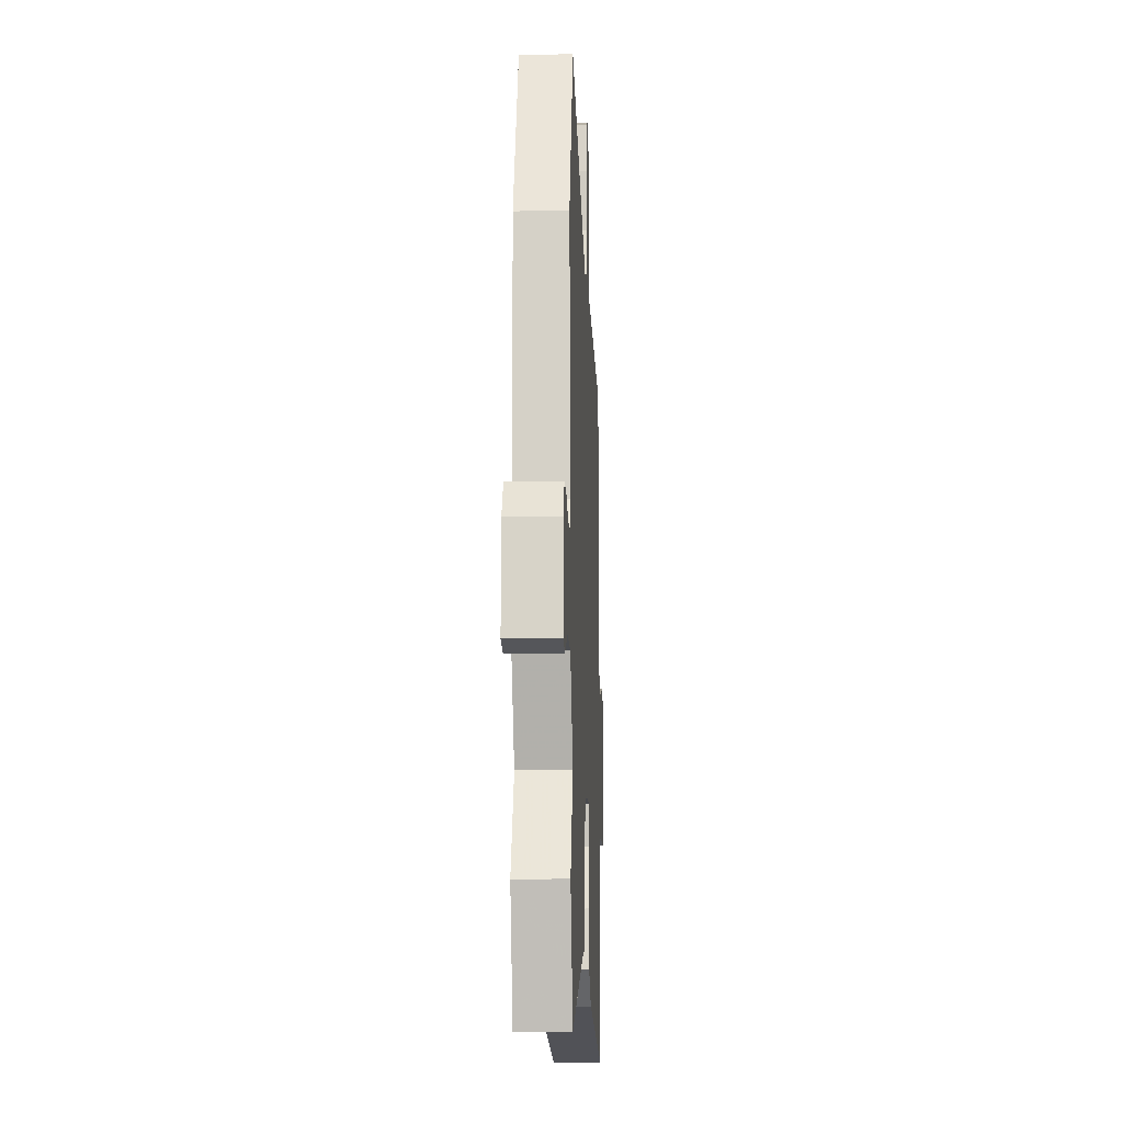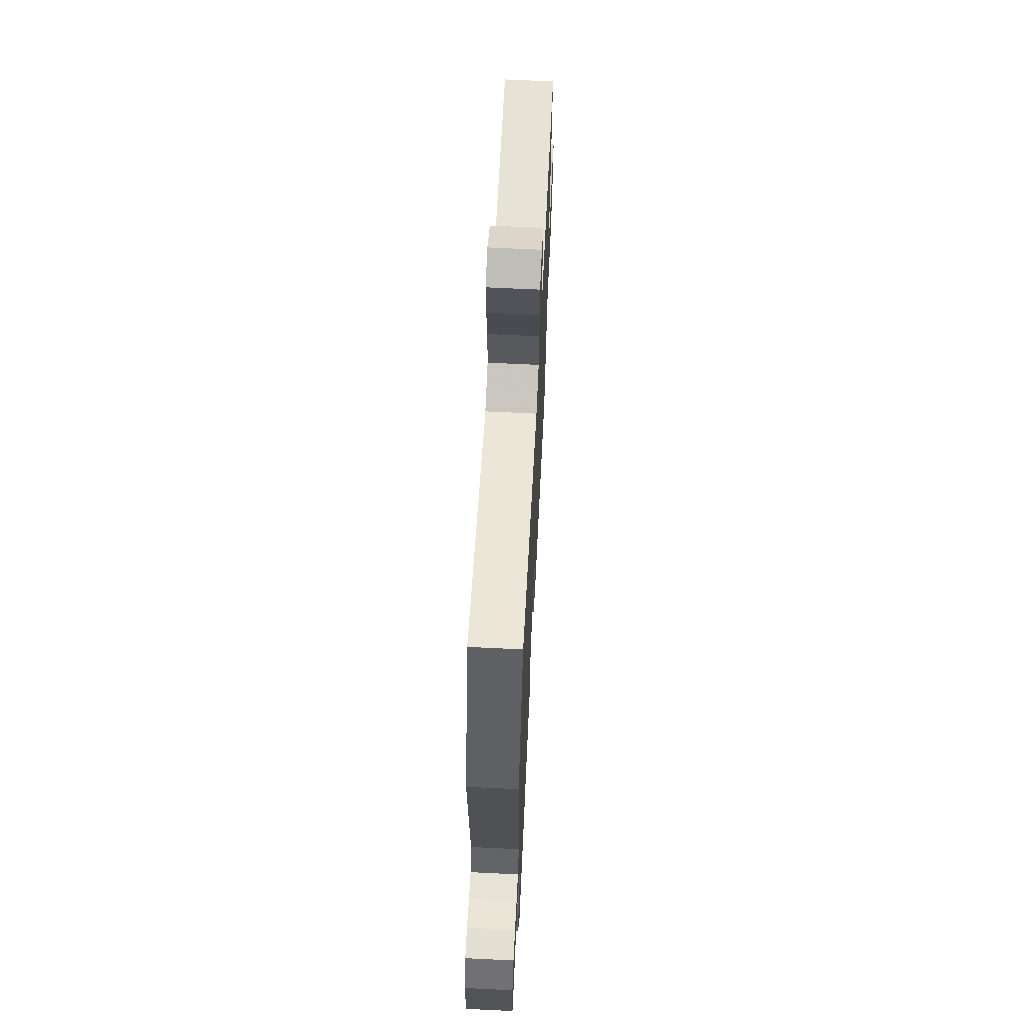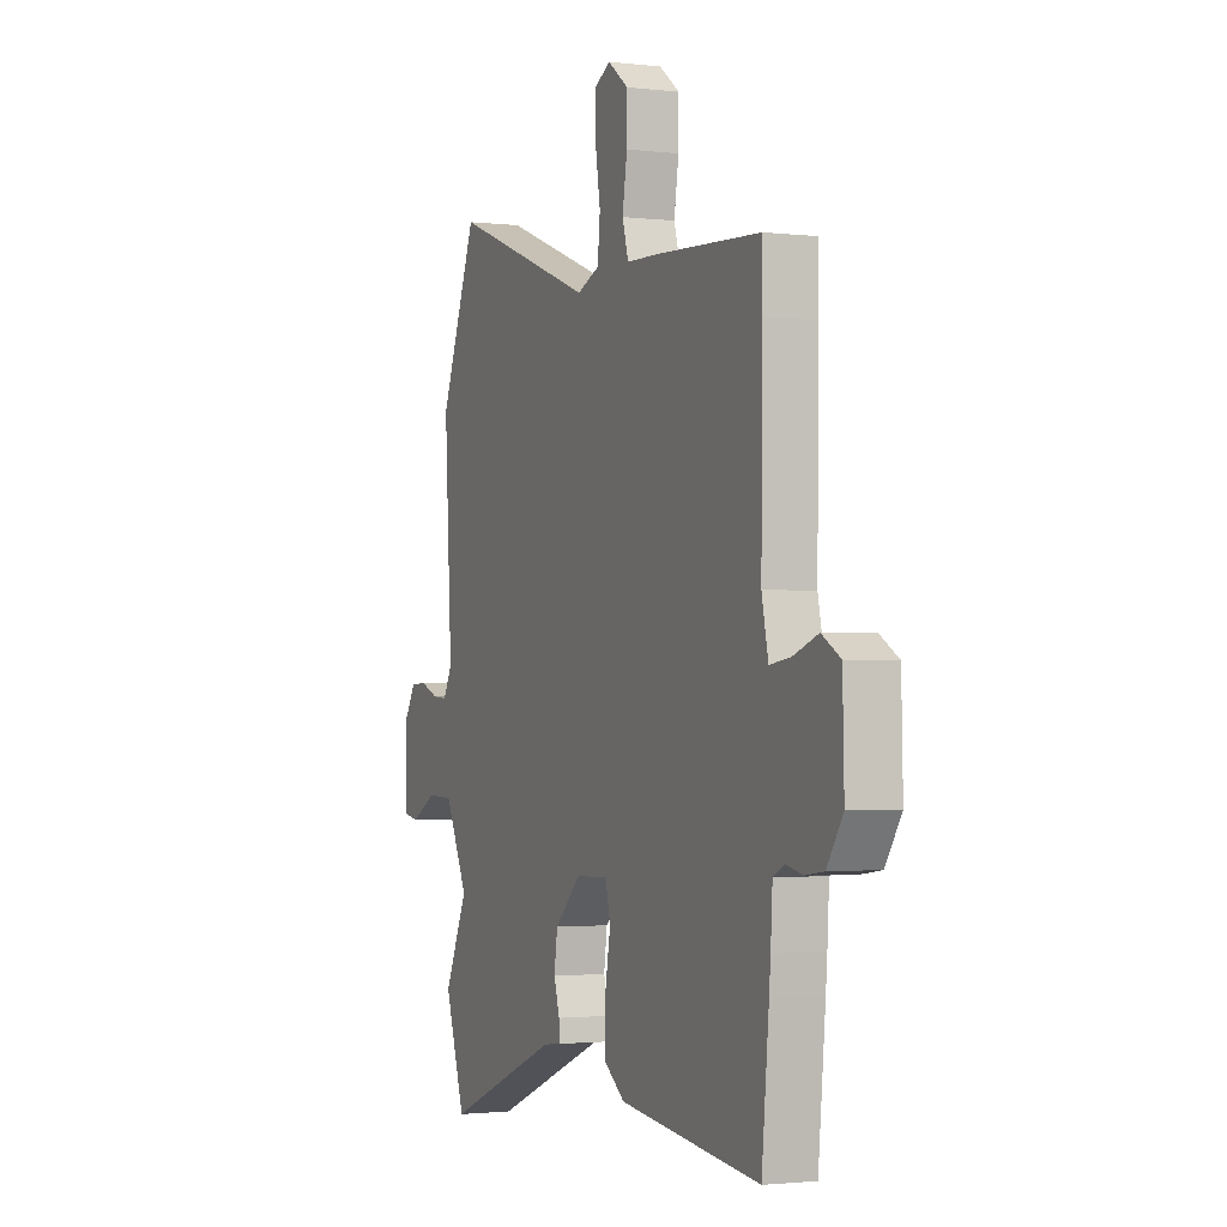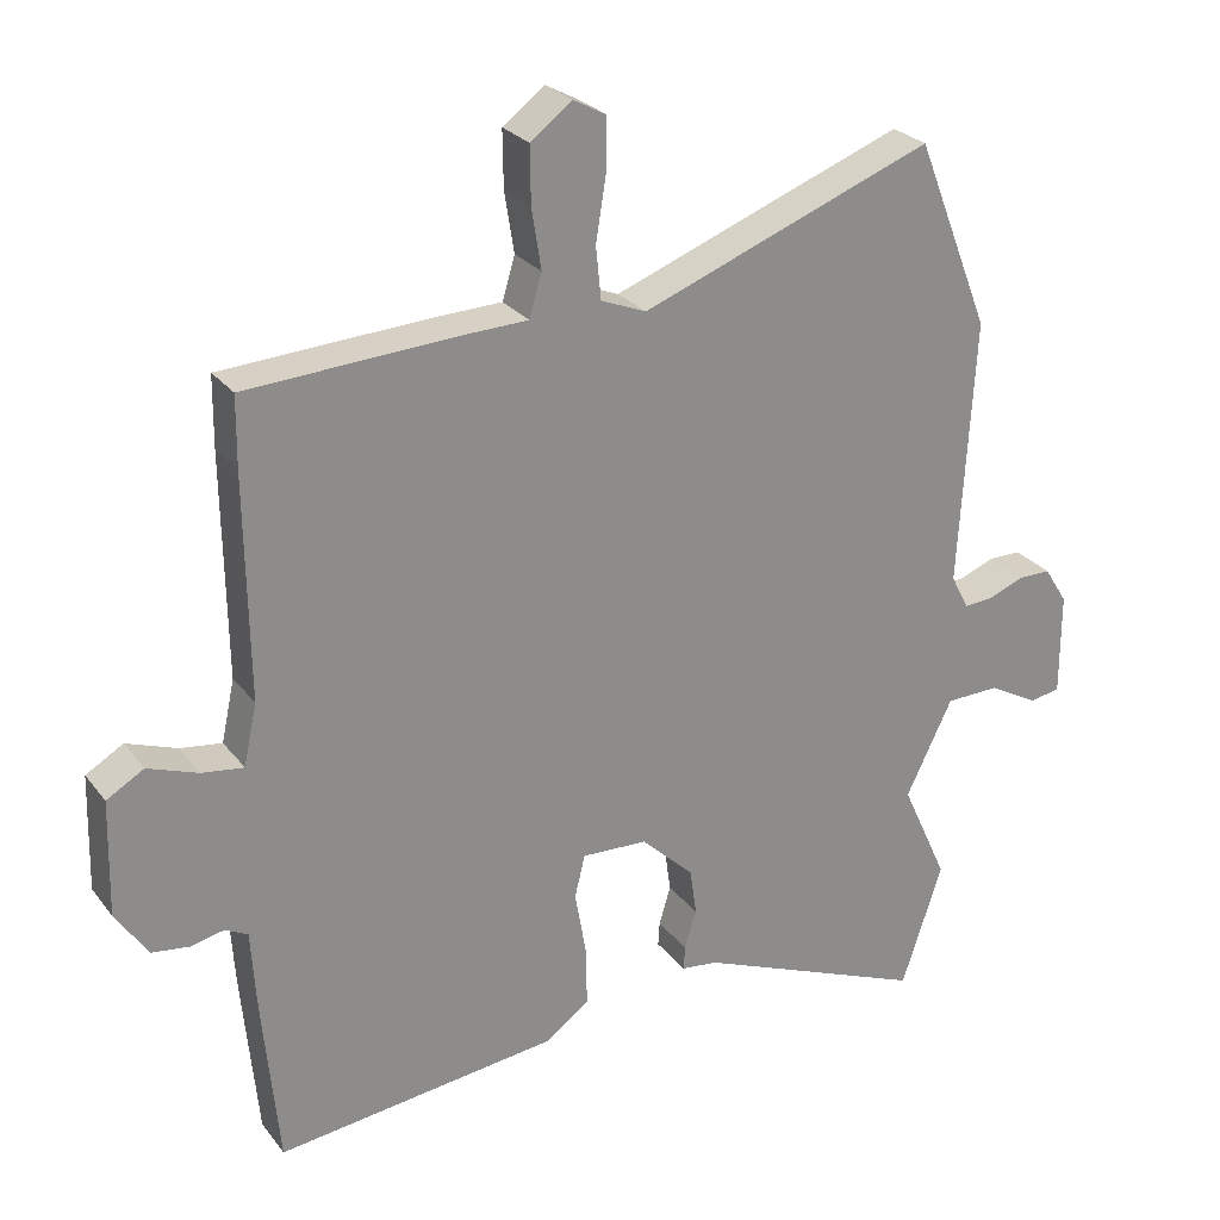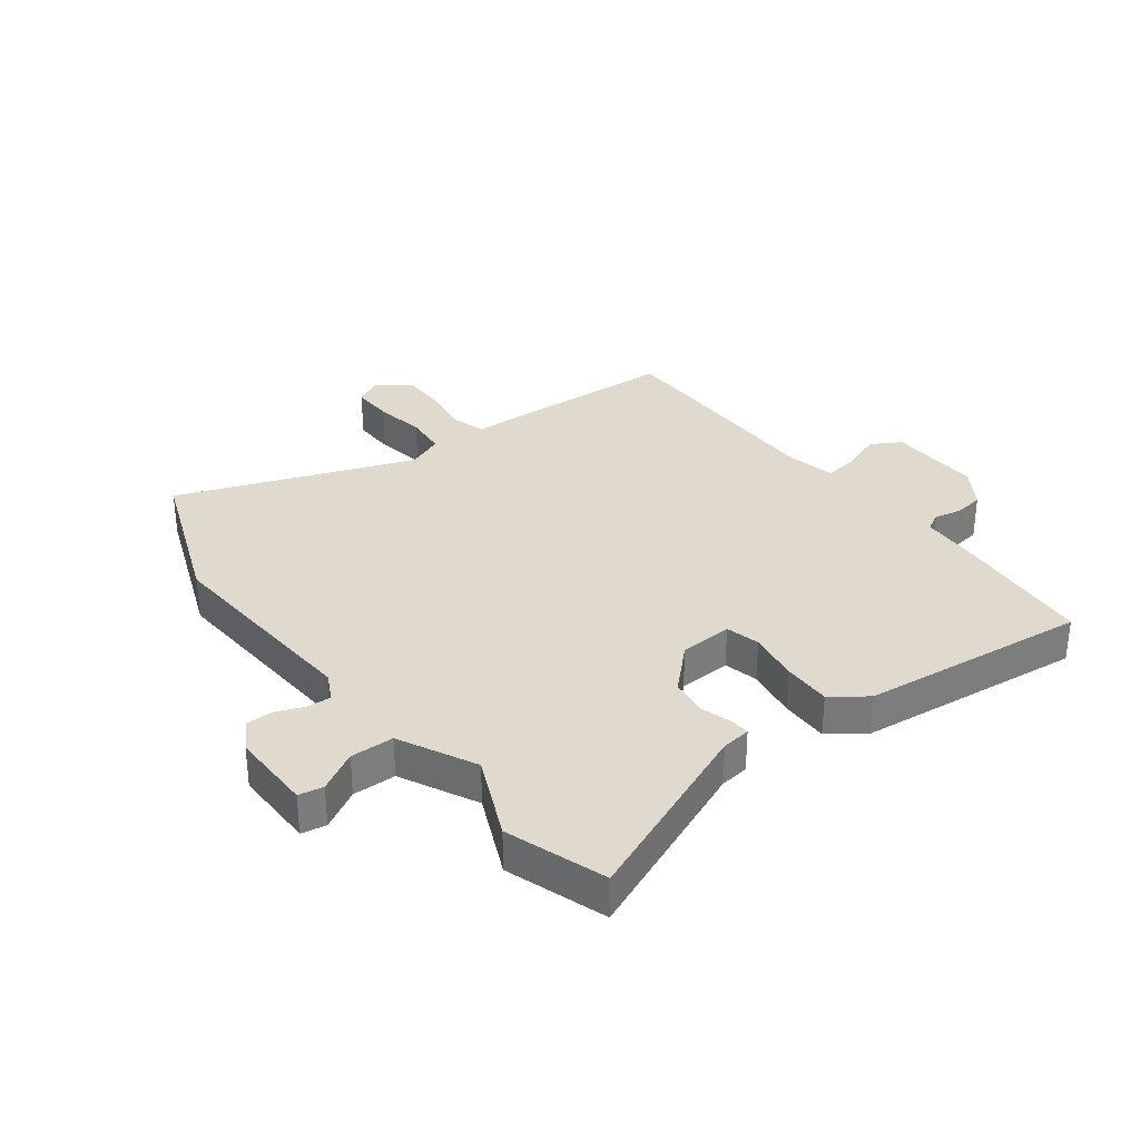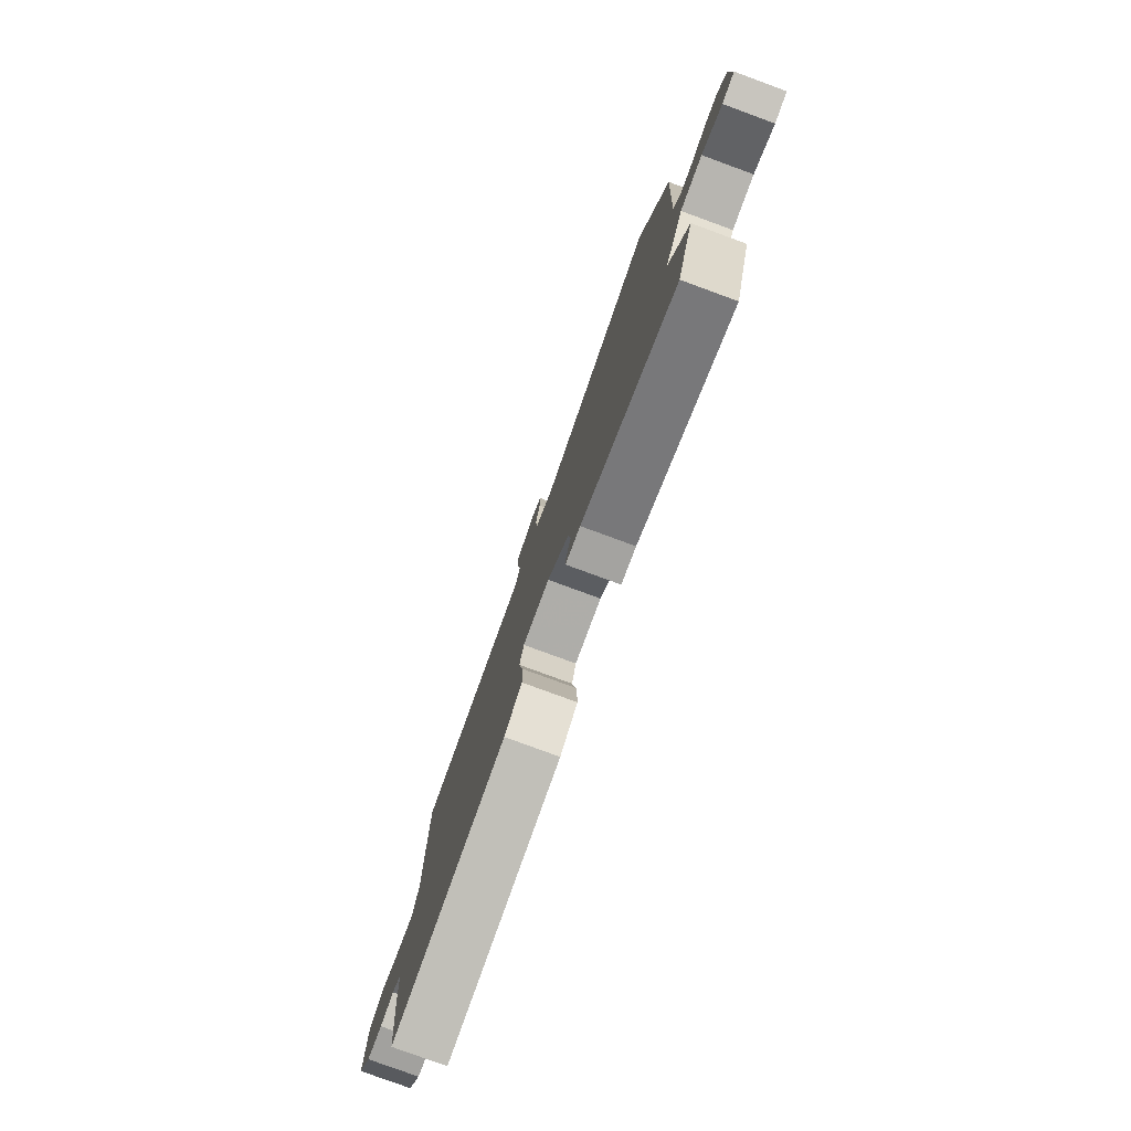
<metadata>
{"format":"obj","ext":"obj","renderer":"f3d","projection":"perspective","resolution":1024,"background":"white","views":[{"elev":-15.0,"azim":92.7,"up":"+Z"},{"elev":66.5,"azim":92.8,"up":"+Z"},{"elev":-1.8,"azim":-113.0,"up":"+Z"},{"elev":26.2,"azim":-28.9,"up":"+Z"},{"elev":32.6,"azim":142.4,"up":"+Y"},{"elev":-79.7,"azim":69.9,"up":"+Z"}]}
</metadata>
<code>
v 0.525 0.07 -0.424
v 0.469 0.07 -0.594
v 0.152 0.07 -0.464
v 0.102 0.07 -0.458
v 0.104 0.07 -0.425
v 0.12 0.07 -0.372
v 0.111 0.07 -0.308
v 0.039 0.07 -0.239
v -0.051 0.07 -0.235
v -0.065 0.07 -0.293
v -0.05 0.07 -0.38
v -0.048 0.07 -0.463
v -0.107 0.07 -0.507
v -0.495 0.07 -0.552
v -0.515 0.07 -0.344
v -0.519 0.07 -0.295
v -0.524 0.07 -0.211
v -0.555 0.07 -0.195
v -0.601 0.07 -0.205
v -0.652 0.07 -0.198
v -0.696 0.07 -0.132
v -0.692 0.07 0.026
v -0.641 0.07 0.056
v -0.572 0.07 0.031
v -0.515 0.07 0.023
v -0.497 0.07 0.107
v -0.501 0.07 0.411
v -0.5 0.07 0.506
v -0.213 0.07 0.522
v -0.122 0.07 0.525
v -0.105 0.07 0.583
v -0.118 0.07 0.665
v -0.119 0.07 0.742
v -0.062 0.07 0.785
v -0.017 0.07 0.761
v -0.018 0.07 0.69
v -0.032 0.07 0.603
v -0.025 0.07 0.532
v 0.037 0.07 0.507
v 0.437 0.07 0.658
v 0.539 0.07 0.4
v 0.518 0.07 0.036
v 0.543 0.07 -0.011
v 0.584 0.07 -0.008
v 0.632 0.07 0.011
v 0.677 0.07 0.011
v 0.709 0.07 -0.04
v 0.709 0.07 -0.181
v 0.667 0.07 -0.189
v 0.599 0.07 -0.151
v 0.525 0.07 -0.153
v 0.461 0.07 -0.284
v 0.525 0 -0.424
v 0.469 0 -0.594
v 0.152 0 -0.464
v 0.102 0 -0.458
v 0.104 0 -0.425
v 0.12 0 -0.372
v 0.111 0 -0.308
v 0.039 0 -0.239
v -0.051 0 -0.235
v -0.065 0 -0.293
v -0.05 0 -0.38
v -0.048 0 -0.463
v -0.107 0 -0.507
v -0.495 0 -0.552
v -0.515 0 -0.344
v -0.519 0 -0.295
v -0.524 0 -0.211
v -0.555 0 -0.195
v -0.601 0 -0.205
v -0.652 0 -0.198
v -0.696 0 -0.132
v -0.692 0 0.026
v -0.641 0 0.056
v -0.572 0 0.031
v -0.515 0 0.023
v -0.497 0 0.107
v -0.501 0 0.411
v -0.5 0 0.506
v -0.213 0 0.522
v -0.122 0 0.525
v -0.105 0 0.583
v -0.118 0 0.665
v -0.119 0 0.742
v -0.062 0 0.785
v -0.017 0 0.761
v -0.018 0 0.69
v -0.032 0 0.603
v -0.025 0 0.532
v 0.037 0 0.507
v 0.437 0 0.658
v 0.539 0 0.4
v 0.518 0 0.036
v 0.543 0 -0.011
v 0.584 0 -0.008
v 0.632 0 0.011
v 0.677 0 0.011
v 0.709 0 -0.04
v 0.709 0 -0.181
v 0.667 0 -0.189
v 0.599 0 -0.151
v 0.525 0 -0.153
v 0.461 0 -0.284
f 47 48 49 50
f 47 50 51
f 44 45 46 47
f 43 44 47 51
f 42 43 51 52
f 39 40 41 42
f 38 39 42 52
f 34 35 36 37
f 34 37 38
f 31 32 33 34
f 31 34 38
f 30 31 38 52
f 26 27 28 29
f 25 26 29 30
f 21 22 23 24
f 21 24 25
f 18 19 20 21
f 18 21 25
f 17 18 25 30
f 10 11 12 13
f 10 13 14 15
f 3 4 5 6
f 3 6 7
f 2 3 7
f 1 2 7 8
f 30 52 1 8
f 17 30 8 9
f 15 16 17
f 9 10 15 17
f 102 101 100 99
f 103 102 99
f 99 98 97 96
f 103 99 96 95
f 104 103 95 94
f 94 93 92 91
f 104 94 91 90
f 89 88 87 86
f 90 89 86
f 86 85 84 83
f 90 86 83
f 104 90 83 82
f 81 80 79 78
f 82 81 78 77
f 76 75 74 73
f 77 76 73
f 73 72 71 70
f 77 73 70
f 82 77 70 69
f 65 64 63 62
f 67 66 65 62
f 58 57 56 55
f 59 58 55
f 59 55 54
f 60 59 54 53
f 60 53 104 82
f 61 60 82 69
f 69 68 67
f 69 67 62 61
f 1 53 54 2
f 2 54 55 3
f 3 55 56 4
f 4 56 57 5
f 5 57 58 6
f 6 58 59 7
f 7 59 60 8
f 8 60 61 9
f 9 61 62 10
f 10 62 63 11
f 11 63 64 12
f 12 64 65 13
f 13 65 66 14
f 14 66 67 15
f 15 67 68 16
f 16 68 69 17
f 17 69 70 18
f 18 70 71 19
f 19 71 72 20
f 20 72 73 21
f 21 73 74 22
f 22 74 75 23
f 23 75 76 24
f 24 76 77 25
f 25 77 78 26
f 26 78 79 27
f 27 79 80 28
f 28 80 81 29
f 29 81 82 30
f 30 82 83 31
f 31 83 84 32
f 32 84 85 33
f 33 85 86 34
f 34 86 87 35
f 35 87 88 36
f 36 88 89 37
f 37 89 90 38
f 38 90 91 39
f 39 91 92 40
f 40 92 93 41
f 41 93 94 42
f 42 94 95 43
f 43 95 96 44
f 44 96 97 45
f 45 97 98 46
f 46 98 99 47
f 47 99 100 48
f 48 100 101 49
f 49 101 102 50
f 50 102 103 51
f 51 103 104 52
f 52 104 53 1

</code>
